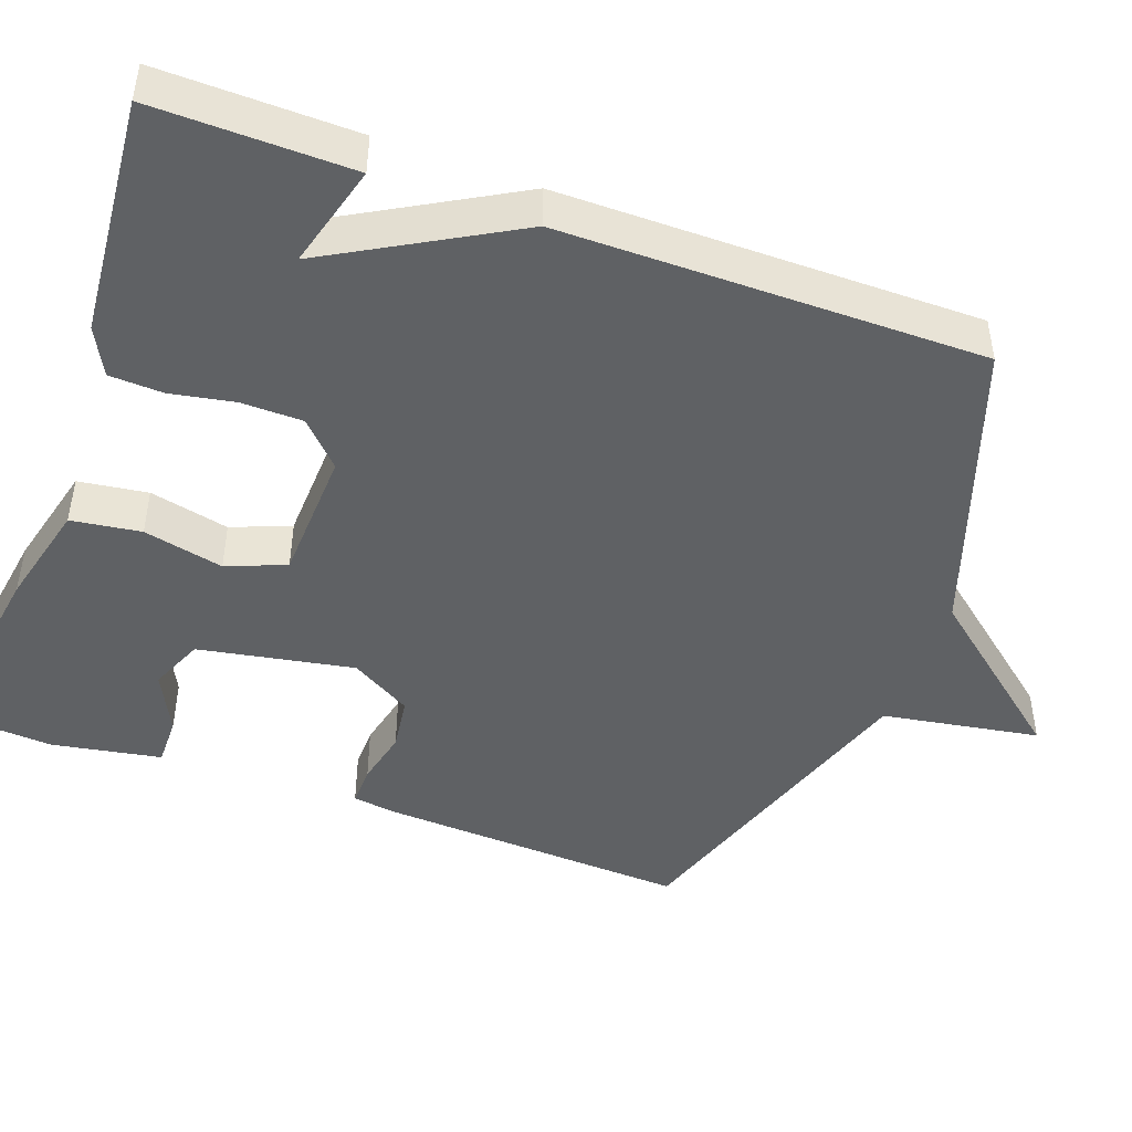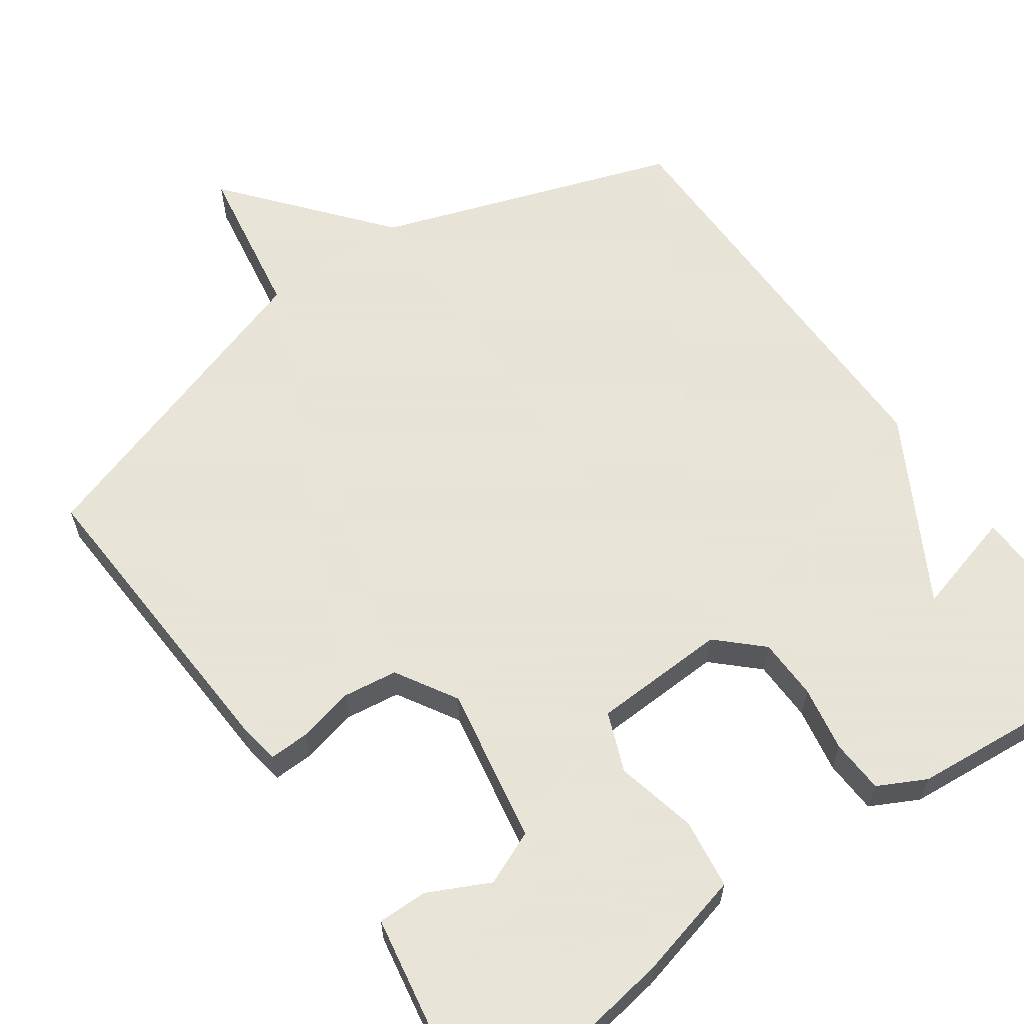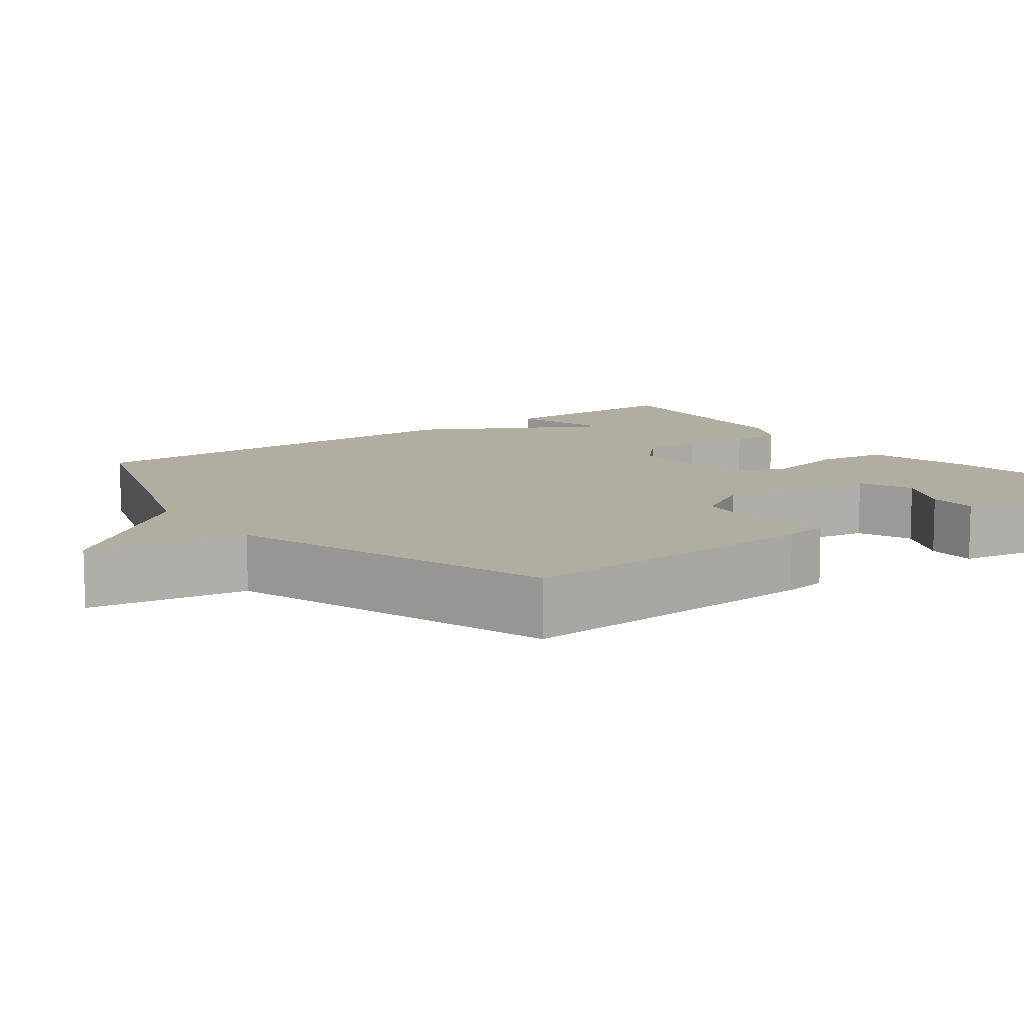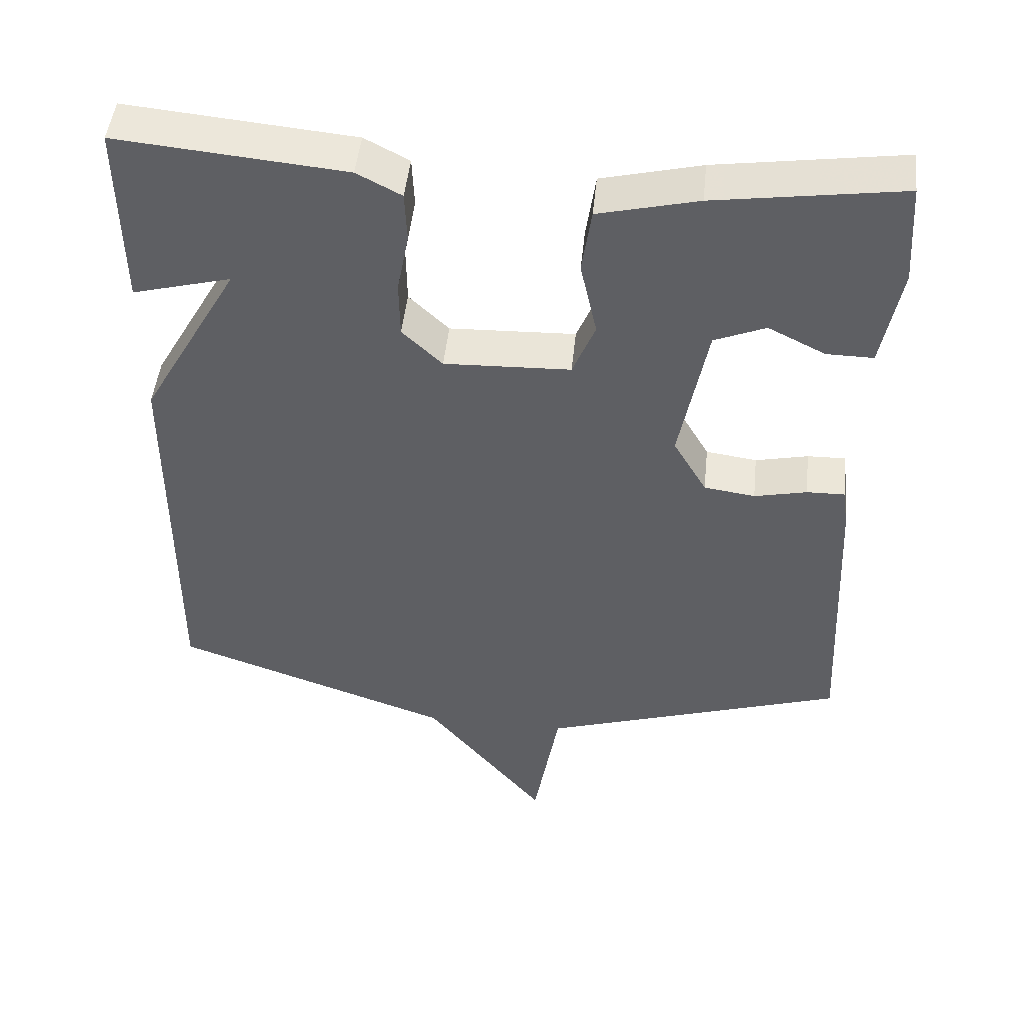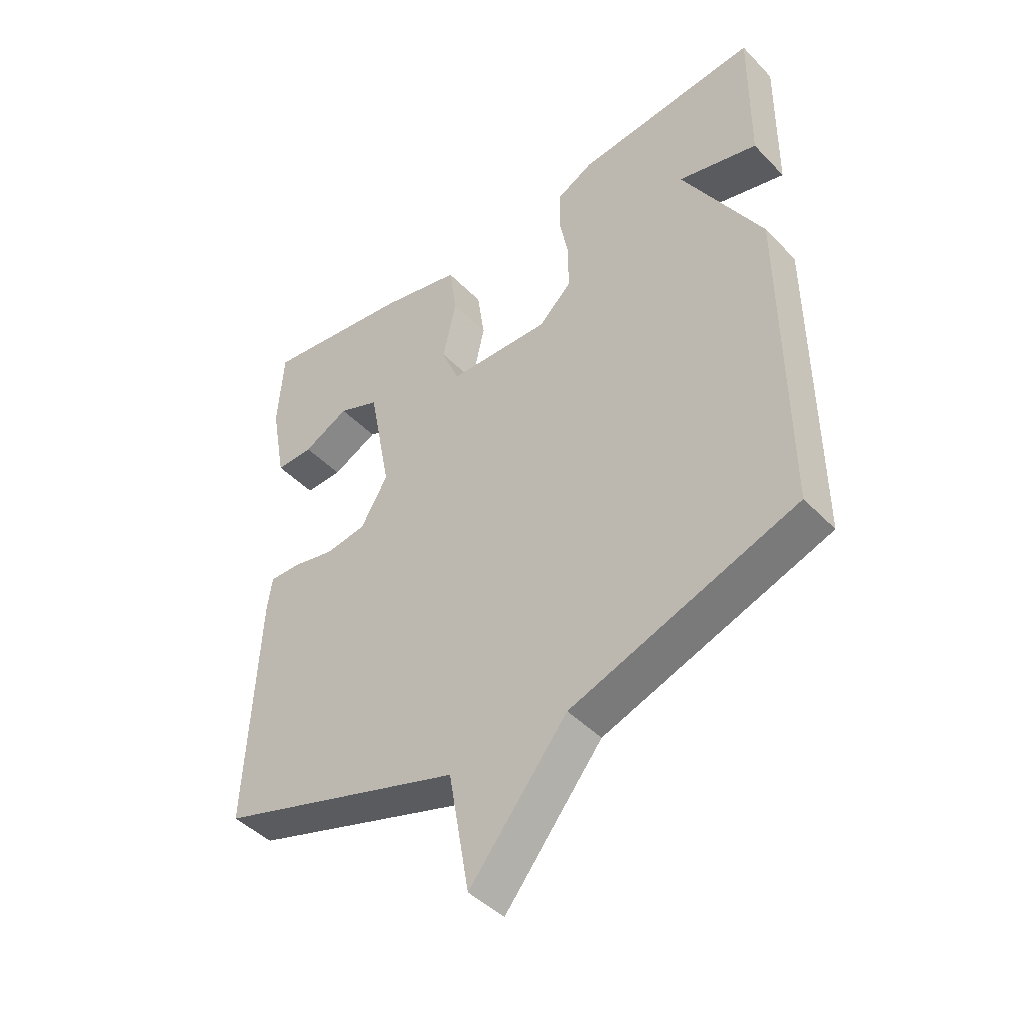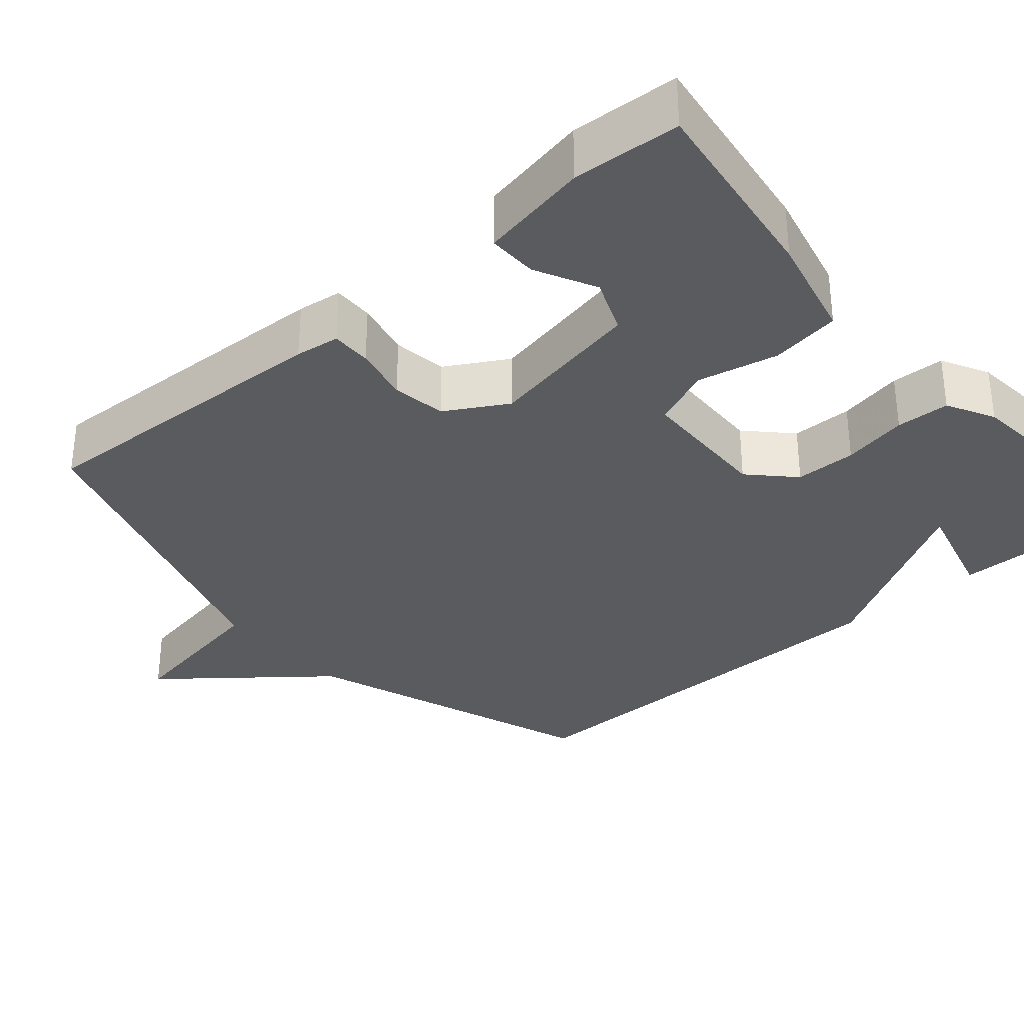
<metadata>
{"format":"obj","ext":"obj","renderer":"f3d","projection":"perspective","resolution":1024,"background":"white","views":[{"elev":-46.2,"azim":69.7,"up":"+Y"},{"elev":61.4,"azim":-35.7,"up":"+Y"},{"elev":10.5,"azim":-127.1,"up":"+Y"},{"elev":47.5,"azim":-174.1,"up":"+Z"},{"elev":-45.0,"azim":40.5,"up":"+Z"},{"elev":-33.1,"azim":-49.0,"up":"+Y"}]}
</metadata>
<code>
v 0.5 0.07 0.5
v 0.497 0.07 0.244
v 0.362 0.07 0.28
v 0.497 0.07 0.044
v 0.5 0.07 -0.5
v 0.118 0.07 -0.634
v -0.047 0.07 -0.837
v -0.082 0.07 -0.634
v -0.5 0.07 -0.5
v -0.481 0.07 -0.099
v -0.473 0.07 -0.042
v -0.421 0.07 -0.043
v -0.349 0.07 -0.059
v -0.279 0.07 -0.049
v -0.233 0.07 0.03
v -0.271 0.07 0.231
v -0.341 0.07 0.26
v -0.419 0.07 0.221
v -0.483 0.07 0.22
v -0.509 0.07 0.361
v -0.5 0.07 0.5
v -0.245 0.07 0.463
v -0.109 0.07 0.43
v -0.096 0.07 0.34
v -0.119 0.07 0.236
v -0.088 0.07 0.16
v 0.085 0.07 0.154
v 0.14 0.07 0.207
v 0.141 0.07 0.286
v 0.125 0.07 0.37
v 0.128 0.07 0.439
v 0.189 0.07 0.471
v 0.5 0 0.5
v 0.497 0 0.244
v 0.362 0 0.28
v 0.497 0 0.044
v 0.5 0 -0.5
v 0.118 0 -0.634
v -0.047 0 -0.837
v -0.082 0 -0.634
v -0.5 0 -0.5
v -0.481 0 -0.099
v -0.473 0 -0.042
v -0.421 0 -0.043
v -0.349 0 -0.059
v -0.279 0 -0.049
v -0.233 0 0.03
v -0.271 0 0.231
v -0.341 0 0.26
v -0.419 0 0.221
v -0.483 0 0.22
v -0.509 0 0.361
v -0.5 0 0.5
v -0.245 0 0.463
v -0.109 0 0.43
v -0.096 0 0.34
v -0.119 0 0.236
v -0.088 0 0.16
v 0.085 0 0.154
v 0.14 0 0.207
v 0.141 0 0.286
v 0.125 0 0.37
v 0.128 0 0.439
v 0.189 0 0.471
f 31 32 1
f 30 31 1
f 29 30 1
f 28 29 1
f 27 28 1
f 23 24 25
f 22 23 25
f 21 22 25
f 20 21 25
f 20 25 26
f 17 18 19 20
f 16 17 20 26
f 15 16 26
f 14 15 26 27
f 11 12 13
f 10 11 13
f 9 10 13
f 8 9 13
f 8 13 14
f 6 7 8
f 8 14 27
f 6 8 27
f 5 6 27
f 4 5 27
f 3 4 27
f 1 2 3
f 1 3 27
f 33 64 63
f 33 63 62
f 33 62 61
f 33 61 60
f 33 60 59
f 57 56 55
f 57 55 54
f 57 54 53
f 57 53 52
f 58 57 52
f 52 51 50 49
f 58 52 49 48
f 58 48 47
f 59 58 47 46
f 45 44 43
f 45 43 42
f 45 42 41
f 45 41 40
f 46 45 40
f 40 39 38
f 59 46 40
f 59 40 38
f 59 38 37
f 59 37 36
f 59 36 35
f 35 34 33
f 59 35 33
f 1 33 34 2
f 2 34 35 3
f 3 35 36 4
f 4 36 37 5
f 5 37 38 6
f 6 38 39 7
f 7 39 40 8
f 8 40 41 9
f 9 41 42 10
f 10 42 43 11
f 11 43 44 12
f 12 44 45 13
f 13 45 46 14
f 14 46 47 15
f 15 47 48 16
f 16 48 49 17
f 17 49 50 18
f 18 50 51 19
f 19 51 52 20
f 20 52 53 21
f 21 53 54 22
f 22 54 55 23
f 23 55 56 24
f 24 56 57 25
f 25 57 58 26
f 26 58 59 27
f 27 59 60 28
f 28 60 61 29
f 29 61 62 30
f 30 62 63 31
f 31 63 64 32
f 32 64 33 1

</code>
